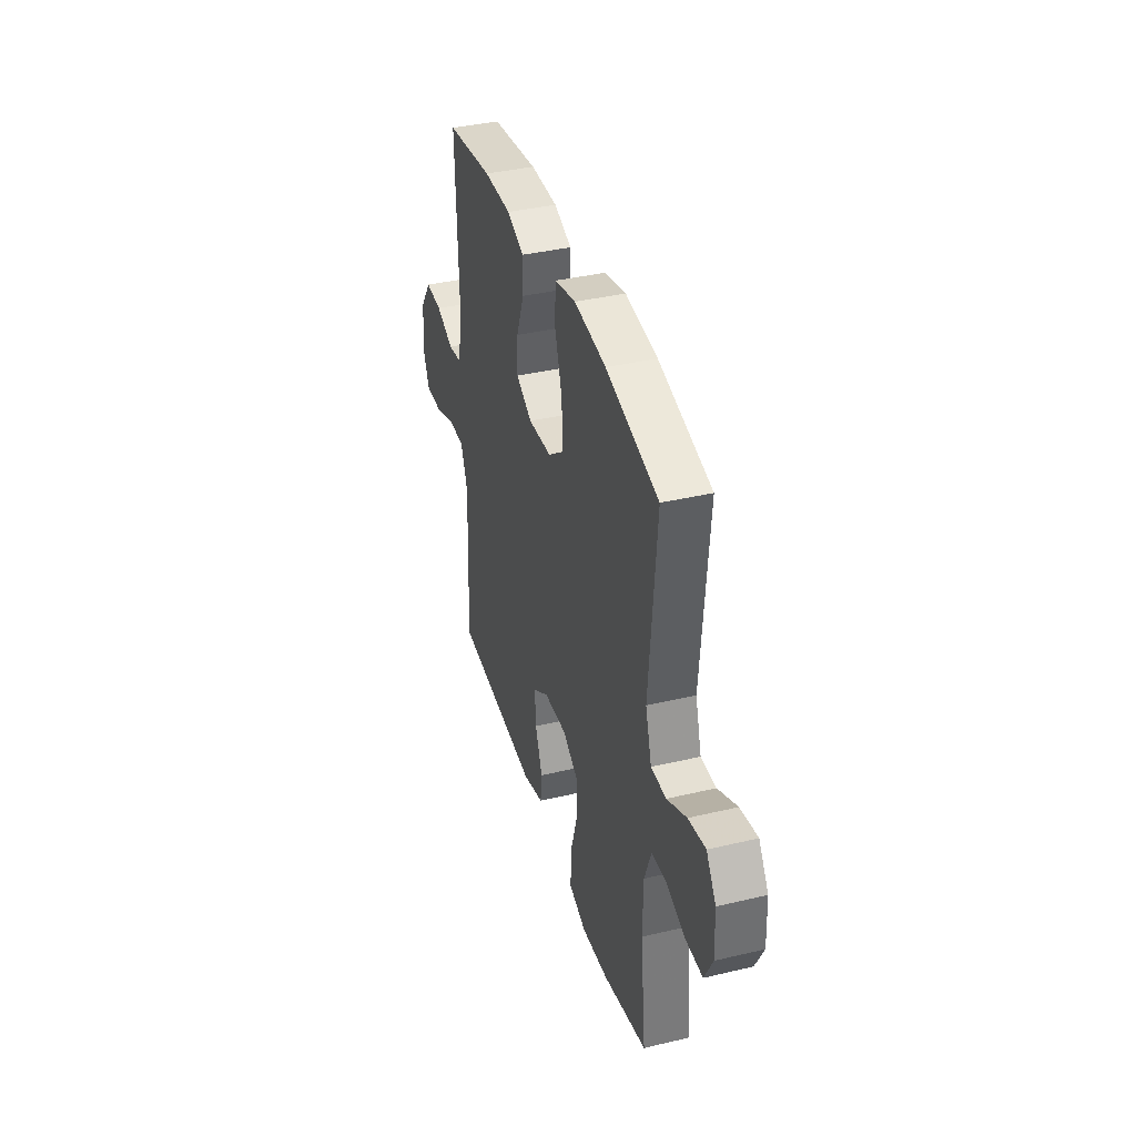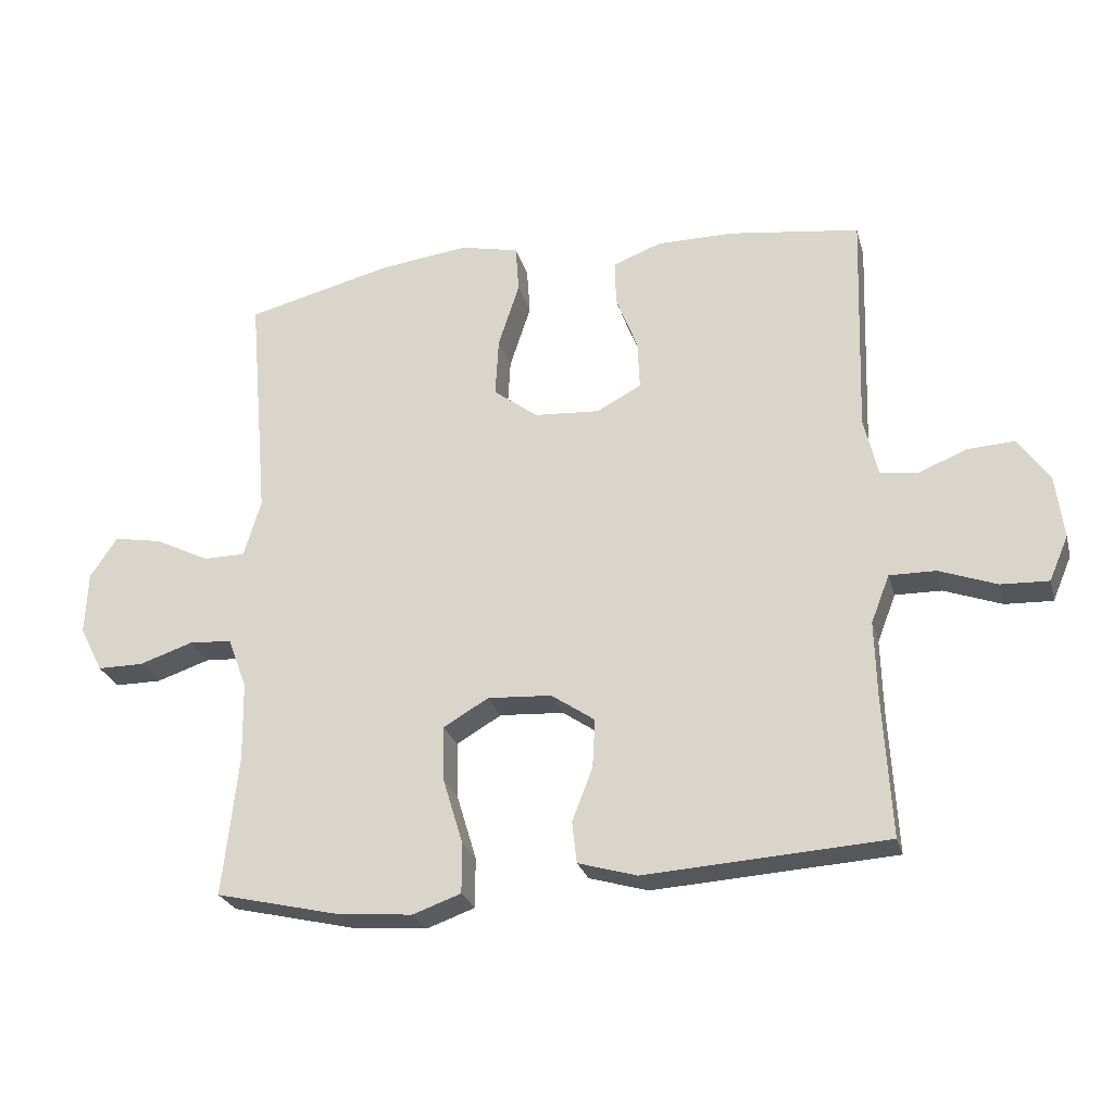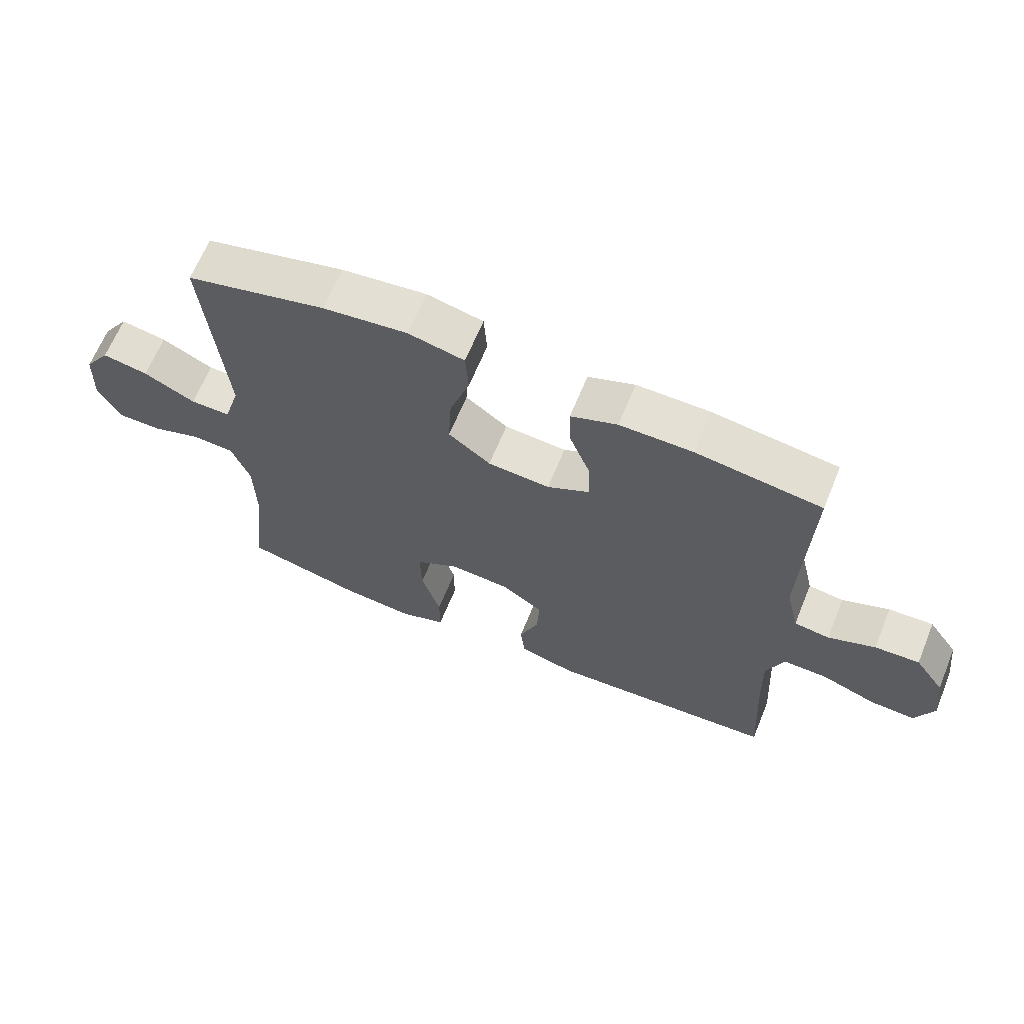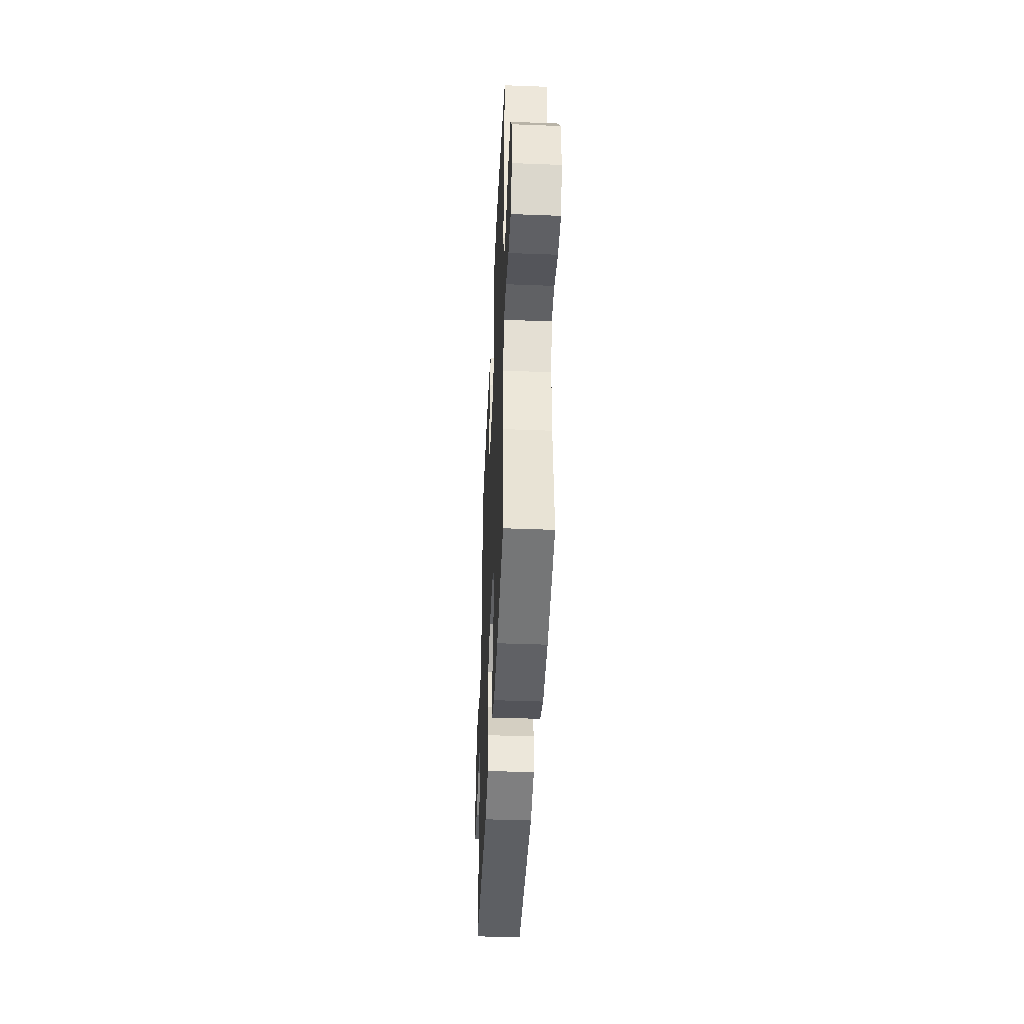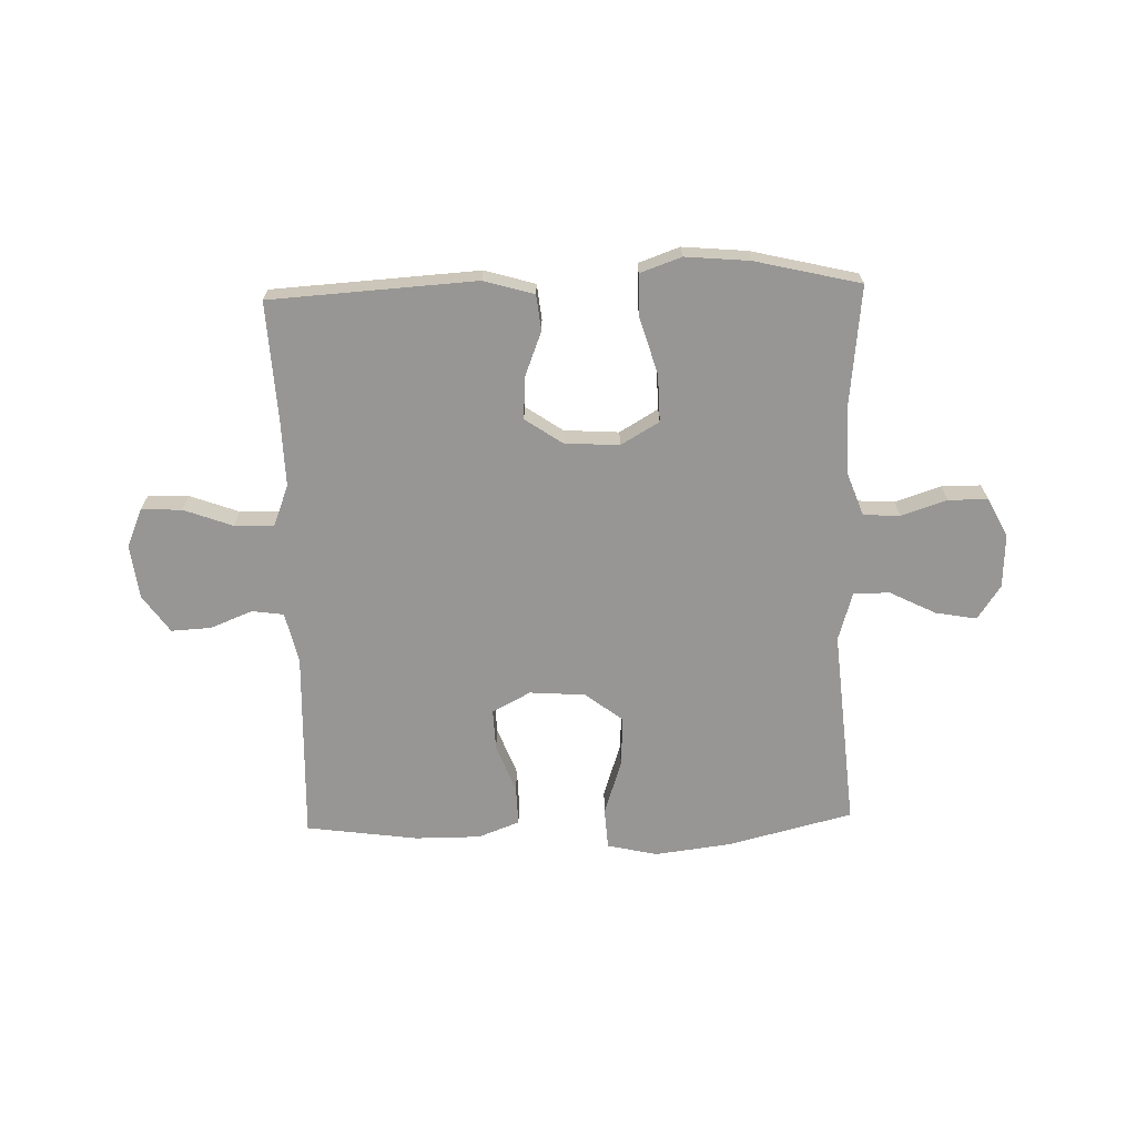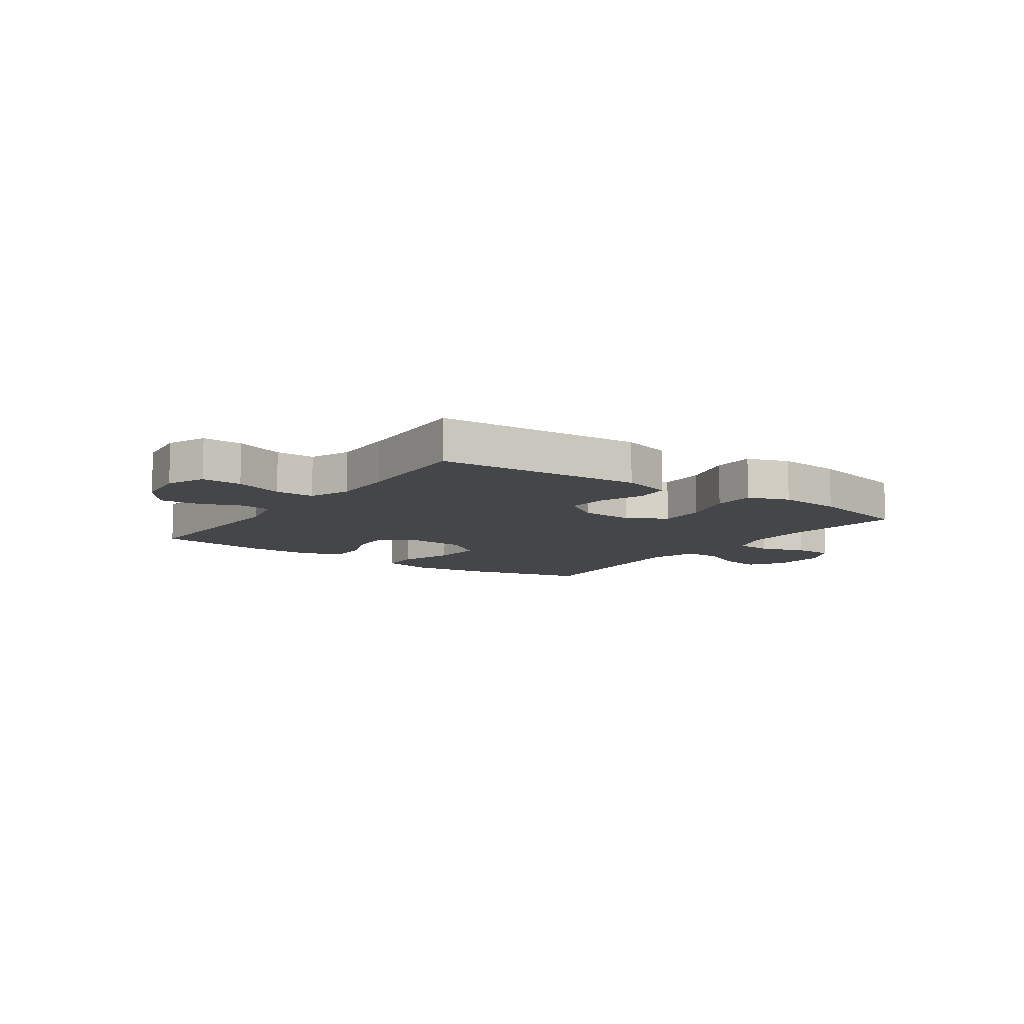
<metadata>
{"format":"obj","ext":"obj","renderer":"f3d","projection":"perspective","resolution":1024,"background":"white","views":[{"elev":38.2,"azim":-106.7,"up":"+Z"},{"elev":-25.9,"azim":14.5,"up":"+Z"},{"elev":65.3,"azim":22.3,"up":"+Z"},{"elev":-43.4,"azim":-92.6,"up":"+Z"},{"elev":-67.8,"azim":-178.4,"up":"+Y"},{"elev":-9.5,"azim":144.8,"up":"+Y"}]}
</metadata>
<code>
v -0.5 0.07 0.5
v -0.277 0.07 0.556
v -0.142 0.07 0.573
v -0.053 0.07 0.553
v -0.048 0.07 0.481
v -0.08 0.07 0.383
v -0.085 0.07 0.293
v -0.018 0.07 0.242
v 0.081 0.07 0.235
v 0.149 0.07 0.271
v 0.146 0.07 0.344
v 0.113 0.07 0.43
v 0.111 0.07 0.499
v 0.185 0.07 0.527
v 0.301 0.07 0.527
v 0.5 0.07 0.5
v 0.489 0.07 0.16
v 0.51 0.07 0.07
v 0.566 0.07 0.062
v 0.641 0.07 0.092
v 0.712 0.07 0.096
v 0.759 0.07 0.029
v 0.771 0.07 -0.067
v 0.742 0.07 -0.135
v 0.67 0.07 -0.132
v 0.583 0.07 -0.1
v 0.513 0.07 -0.099
v 0.485 0.07 -0.171
v 0.488 0.07 -0.285
v 0.5 0.07 -0.5
v 0.134 0.07 -0.523
v 0.045 0.07 -0.497
v 0.038 0.07 -0.434
v 0.069 0.07 -0.354
v 0.073 0.07 -0.28
v 0.007 0.07 -0.235
v -0.09 0.07 -0.229
v -0.158 0.07 -0.269
v -0.156 0.07 -0.353
v -0.126 0.07 -0.452
v -0.126 0.07 -0.528
v -0.199 0.07 -0.554
v -0.313 0.07 -0.544
v -0.5 0.07 -0.5
v -0.477 0.07 -0.287
v -0.479 0.07 -0.168
v -0.508 0.07 -0.09
v -0.573 0.07 -0.086
v -0.654 0.07 -0.113
v -0.724 0.07 -0.113
v -0.759 0.07 -0.044
v -0.755 0.07 0.051
v -0.714 0.07 0.112
v -0.641 0.07 0.099
v -0.559 0.07 0.058
v -0.495 0.07 0.058
v -0.469 0.07 0.145
v -0.5 0 0.5
v -0.277 0 0.556
v -0.142 0 0.573
v -0.053 0 0.553
v -0.048 0 0.481
v -0.08 0 0.383
v -0.085 0 0.293
v -0.018 0 0.242
v 0.081 0 0.235
v 0.149 0 0.271
v 0.146 0 0.344
v 0.113 0 0.43
v 0.111 0 0.499
v 0.185 0 0.527
v 0.301 0 0.527
v 0.5 0 0.5
v 0.489 0 0.16
v 0.51 0 0.07
v 0.566 0 0.062
v 0.641 0 0.092
v 0.712 0 0.096
v 0.759 0 0.029
v 0.771 0 -0.067
v 0.742 0 -0.135
v 0.67 0 -0.132
v 0.583 0 -0.1
v 0.513 0 -0.099
v 0.485 0 -0.171
v 0.488 0 -0.285
v 0.5 0 -0.5
v 0.134 0 -0.523
v 0.045 0 -0.497
v 0.038 0 -0.434
v 0.069 0 -0.354
v 0.073 0 -0.28
v 0.007 0 -0.235
v -0.09 0 -0.229
v -0.158 0 -0.269
v -0.156 0 -0.353
v -0.126 0 -0.452
v -0.126 0 -0.528
v -0.199 0 -0.554
v -0.313 0 -0.544
v -0.5 0 -0.5
v -0.477 0 -0.287
v -0.479 0 -0.168
v -0.508 0 -0.09
v -0.573 0 -0.086
v -0.654 0 -0.113
v -0.724 0 -0.113
v -0.759 0 -0.044
v -0.755 0 0.051
v -0.714 0 0.112
v -0.641 0 0.099
v -0.559 0 0.058
v -0.495 0 0.058
v -0.469 0 0.145
f 53 54 55
f 52 53 55
f 51 52 55
f 50 51 55
f 49 50 55
f 48 49 55
f 47 48 55 56
f 46 47 56 57
f 43 44 45
f 42 43 45
f 41 42 45
f 40 41 45
f 39 40 45
f 45 46 57
f 39 45 57
f 38 39 57
f 32 33 34
f 31 32 34
f 30 31 34
f 29 30 34
f 28 29 34 35
f 27 28 35 36
f 24 25 26
f 23 24 26
f 22 23 26
f 21 22 26
f 20 21 26
f 19 20 26
f 18 19 26 27
f 27 36 37
f 18 27 37
f 17 18 37
f 15 16 17
f 14 15 17
f 13 14 17
f 12 13 17
f 11 12 17
f 4 5 6
f 3 4 6
f 2 3 6
f 1 2 6
f 57 1 6
f 57 6 7
f 38 57 7 8
f 37 38 8 9
f 17 37 9 10
f 10 11 17
f 112 111 110
f 112 110 109
f 112 109 108
f 112 108 107
f 112 107 106
f 112 106 105
f 113 112 105 104
f 114 113 104 103
f 102 101 100
f 102 100 99
f 102 99 98
f 102 98 97
f 102 97 96
f 114 103 102
f 114 102 96
f 114 96 95
f 91 90 89
f 91 89 88
f 91 88 87
f 91 87 86
f 92 91 86 85
f 93 92 85 84
f 83 82 81
f 83 81 80
f 83 80 79
f 83 79 78
f 83 78 77
f 83 77 76
f 84 83 76 75
f 94 93 84
f 94 84 75
f 94 75 74
f 74 73 72
f 74 72 71
f 74 71 70
f 74 70 69
f 74 69 68
f 63 62 61
f 63 61 60
f 63 60 59
f 63 59 58
f 63 58 114
f 64 63 114
f 65 64 114 95
f 66 65 95 94
f 67 66 94 74
f 74 68 67
f 1 58 59 2
f 2 59 60 3
f 3 60 61 4
f 4 61 62 5
f 5 62 63 6
f 6 63 64 7
f 7 64 65 8
f 8 65 66 9
f 9 66 67 10
f 10 67 68 11
f 11 68 69 12
f 12 69 70 13
f 13 70 71 14
f 14 71 72 15
f 15 72 73 16
f 16 73 74 17
f 17 74 75 18
f 18 75 76 19
f 19 76 77 20
f 20 77 78 21
f 21 78 79 22
f 22 79 80 23
f 23 80 81 24
f 24 81 82 25
f 25 82 83 26
f 26 83 84 27
f 27 84 85 28
f 28 85 86 29
f 29 86 87 30
f 30 87 88 31
f 31 88 89 32
f 32 89 90 33
f 33 90 91 34
f 34 91 92 35
f 35 92 93 36
f 36 93 94 37
f 37 94 95 38
f 38 95 96 39
f 39 96 97 40
f 40 97 98 41
f 41 98 99 42
f 42 99 100 43
f 43 100 101 44
f 44 101 102 45
f 45 102 103 46
f 46 103 104 47
f 47 104 105 48
f 48 105 106 49
f 49 106 107 50
f 50 107 108 51
f 51 108 109 52
f 52 109 110 53
f 53 110 111 54
f 54 111 112 55
f 55 112 113 56
f 56 113 114 57
f 57 114 58 1

</code>
